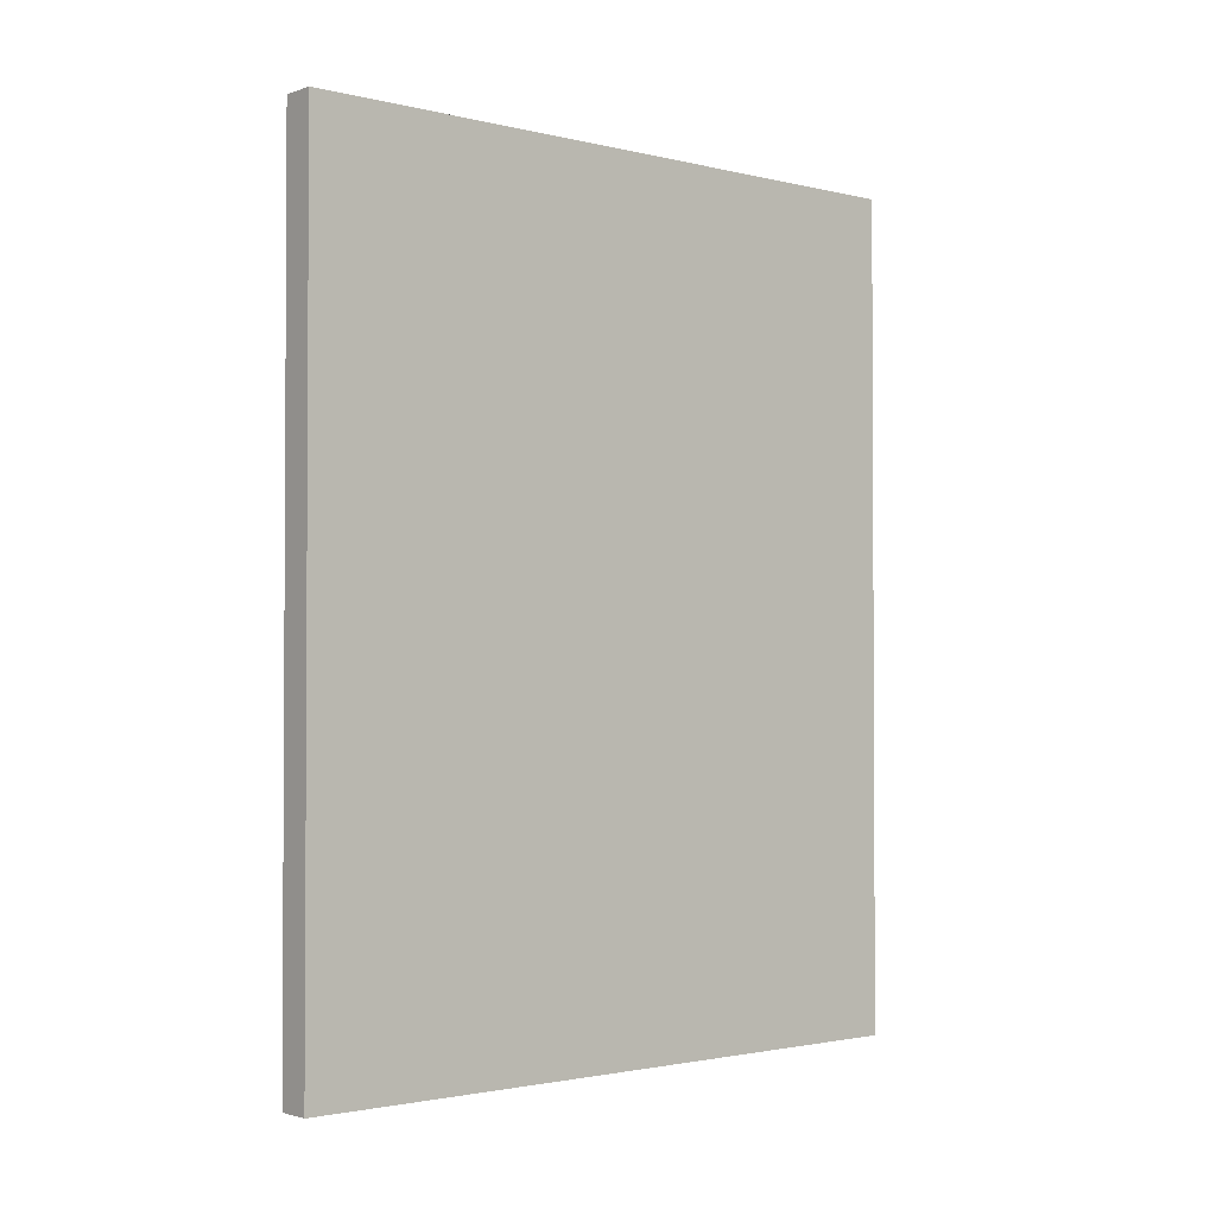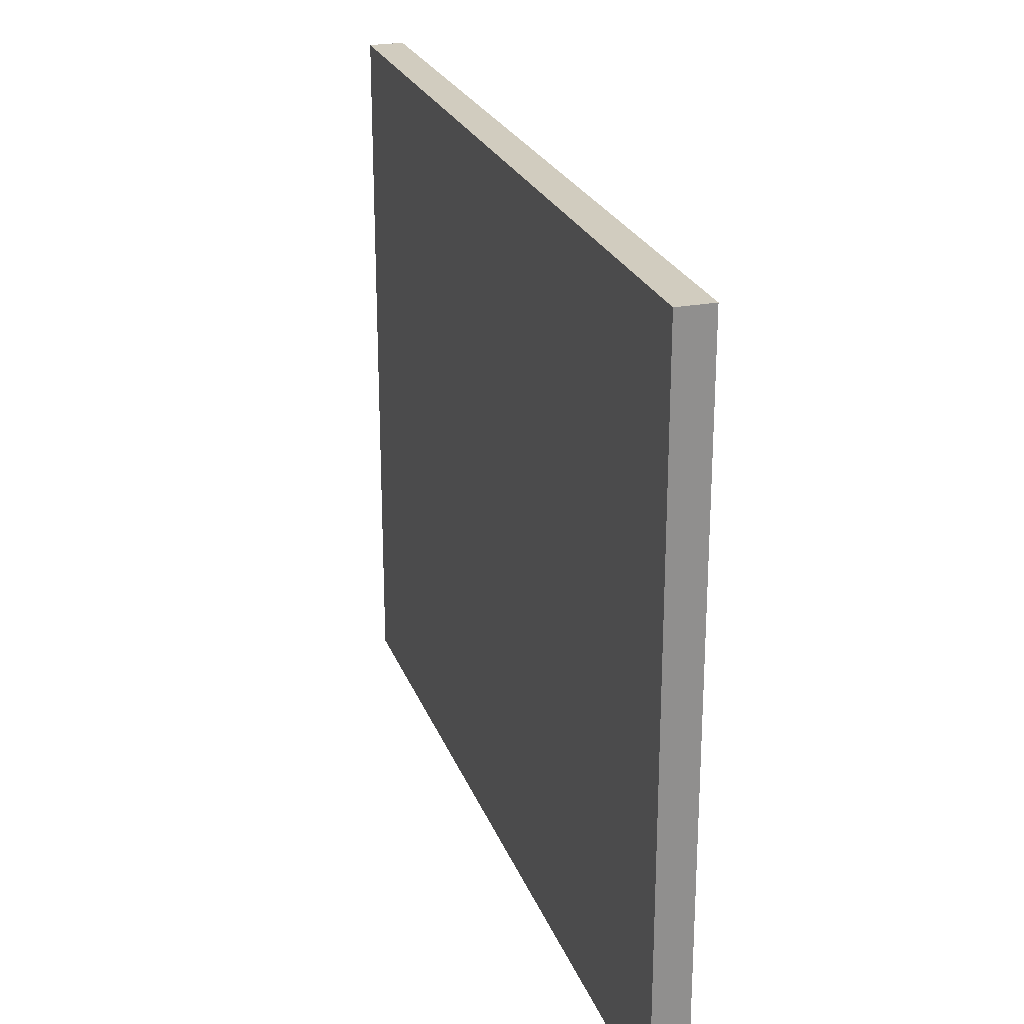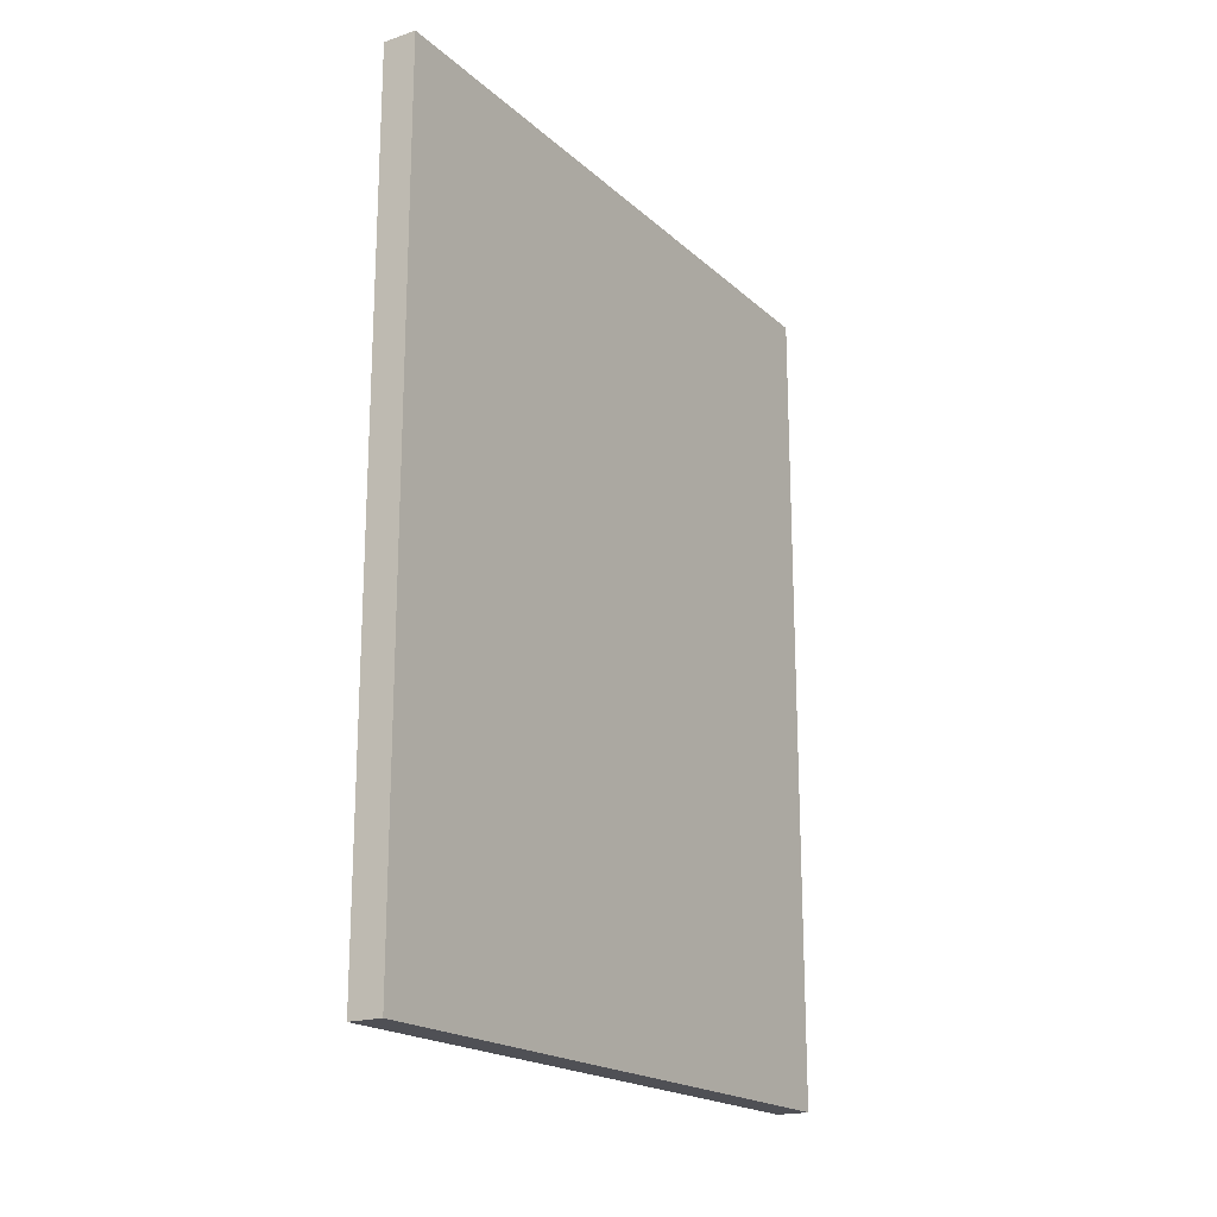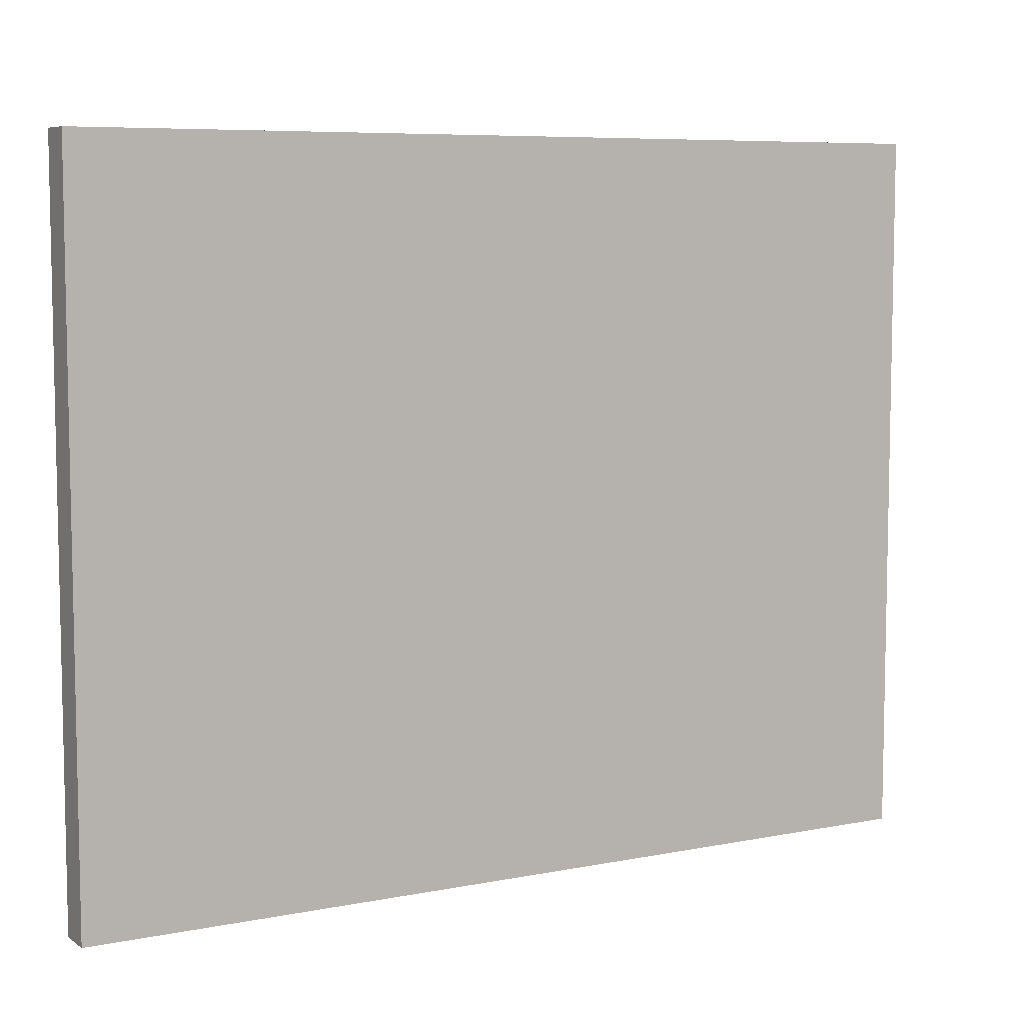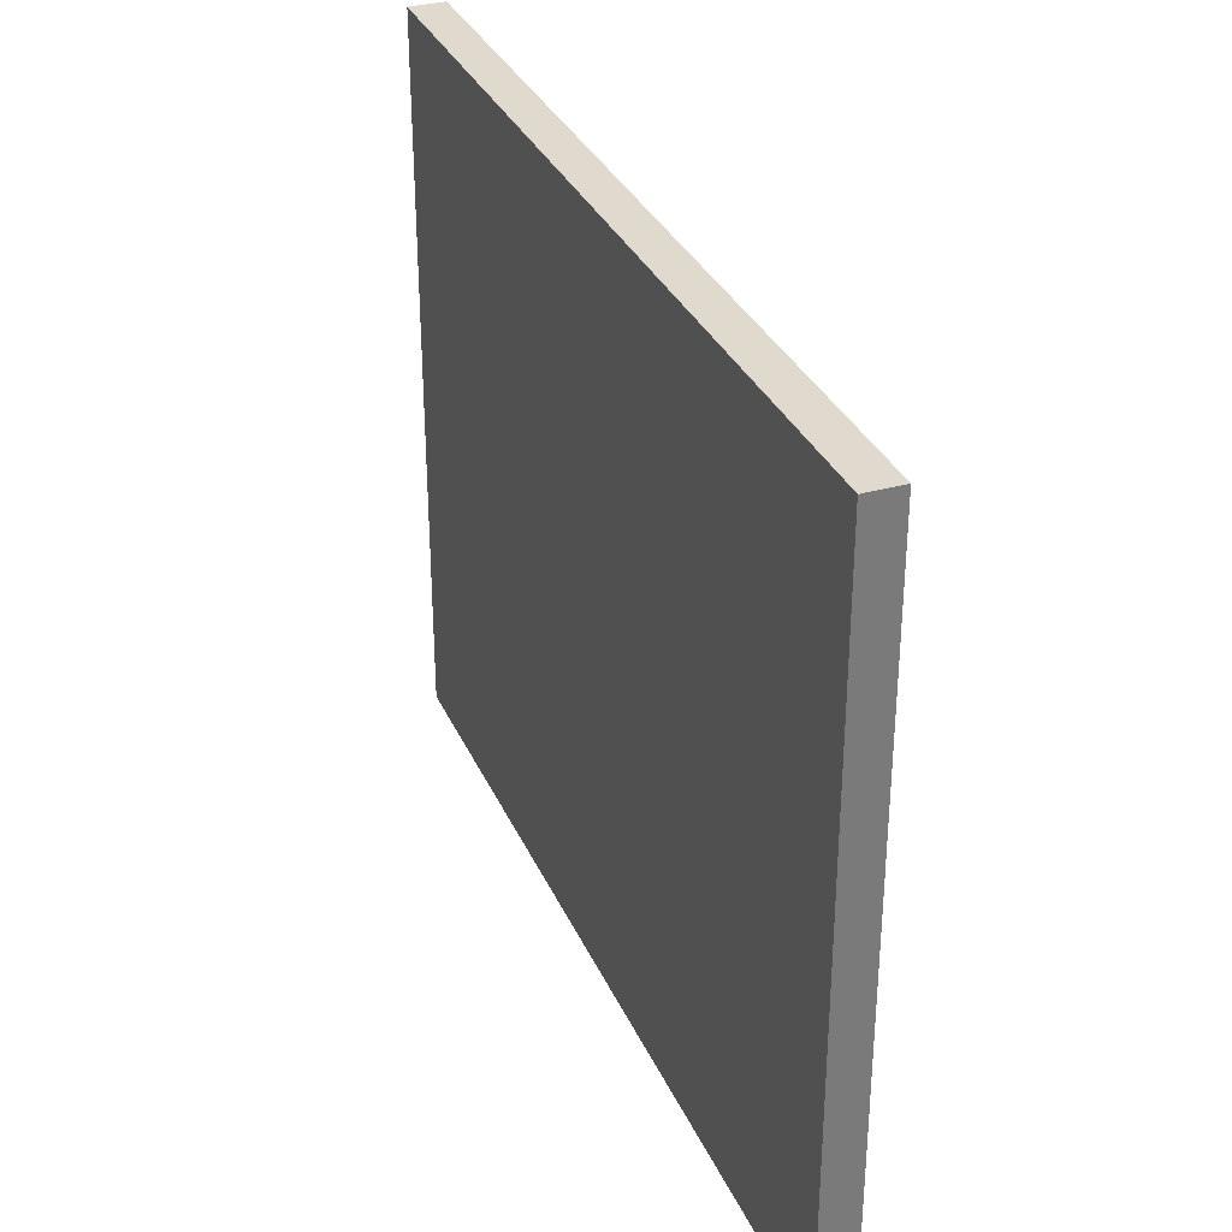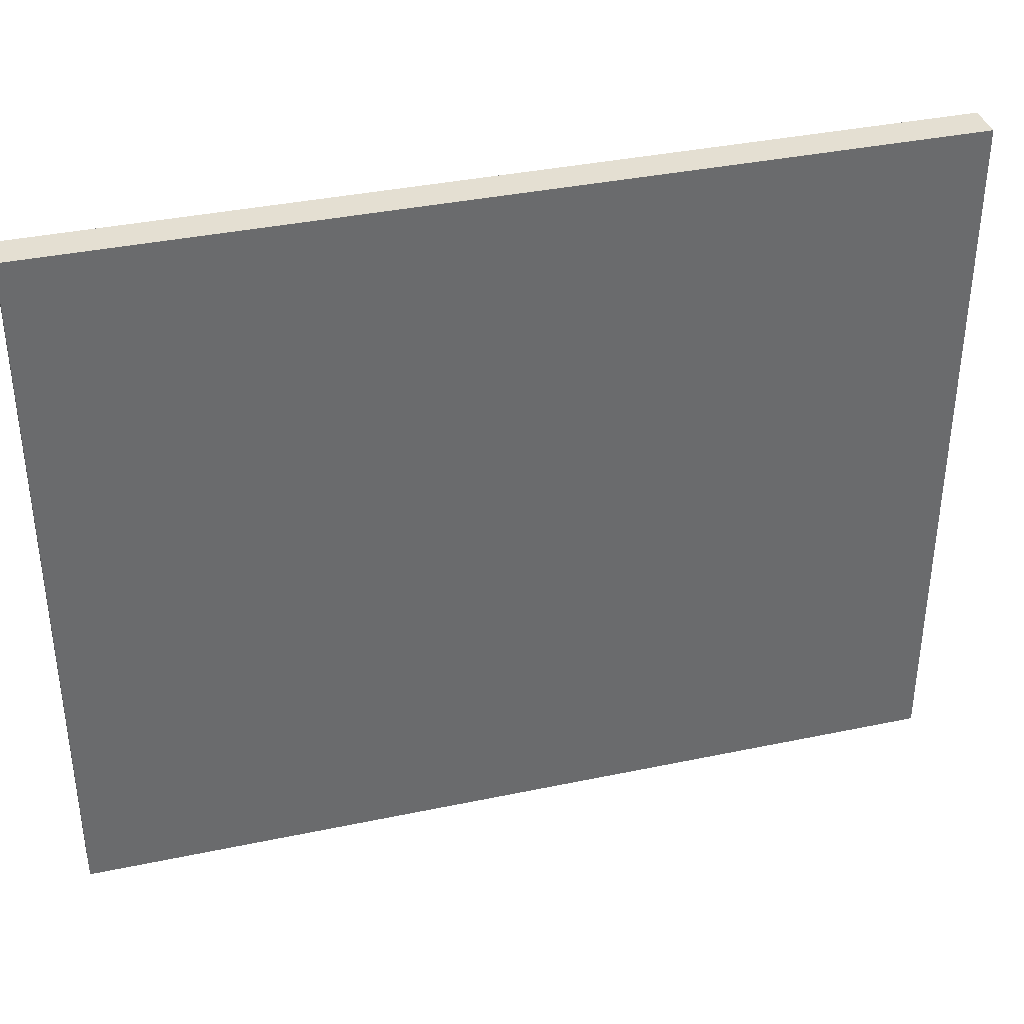
<metadata>
{"format":"obj","ext":"obj","renderer":"f3d","projection":"perspective","resolution":1024,"background":"white","views":[{"elev":-1.9,"azim":49.6,"up":"+Y"},{"elev":24.2,"azim":162.5,"up":"+Z"},{"elev":-19.3,"azim":-147.8,"up":"+Y"},{"elev":7.2,"azim":-119.7,"up":"+Z"},{"elev":32.6,"azim":158.7,"up":"+Z"},{"elev":37.0,"azim":74.8,"up":"+Z"}]}
</metadata>
<code>
v  -0.1 0 2
v  -0.1 0 -2
v  0.1 0 -2
v  0.1 0 2
v  -0.1 5 2
v  0.1 5 2
v  0.1 5 -2
v  -0.1 5 -2
g Box004
f 1 2 3 4
f 5 6 7 8
f 1 4 6 5
f 4 3 7 6
f 3 2 8 7
f 2 1 5 8

</code>
